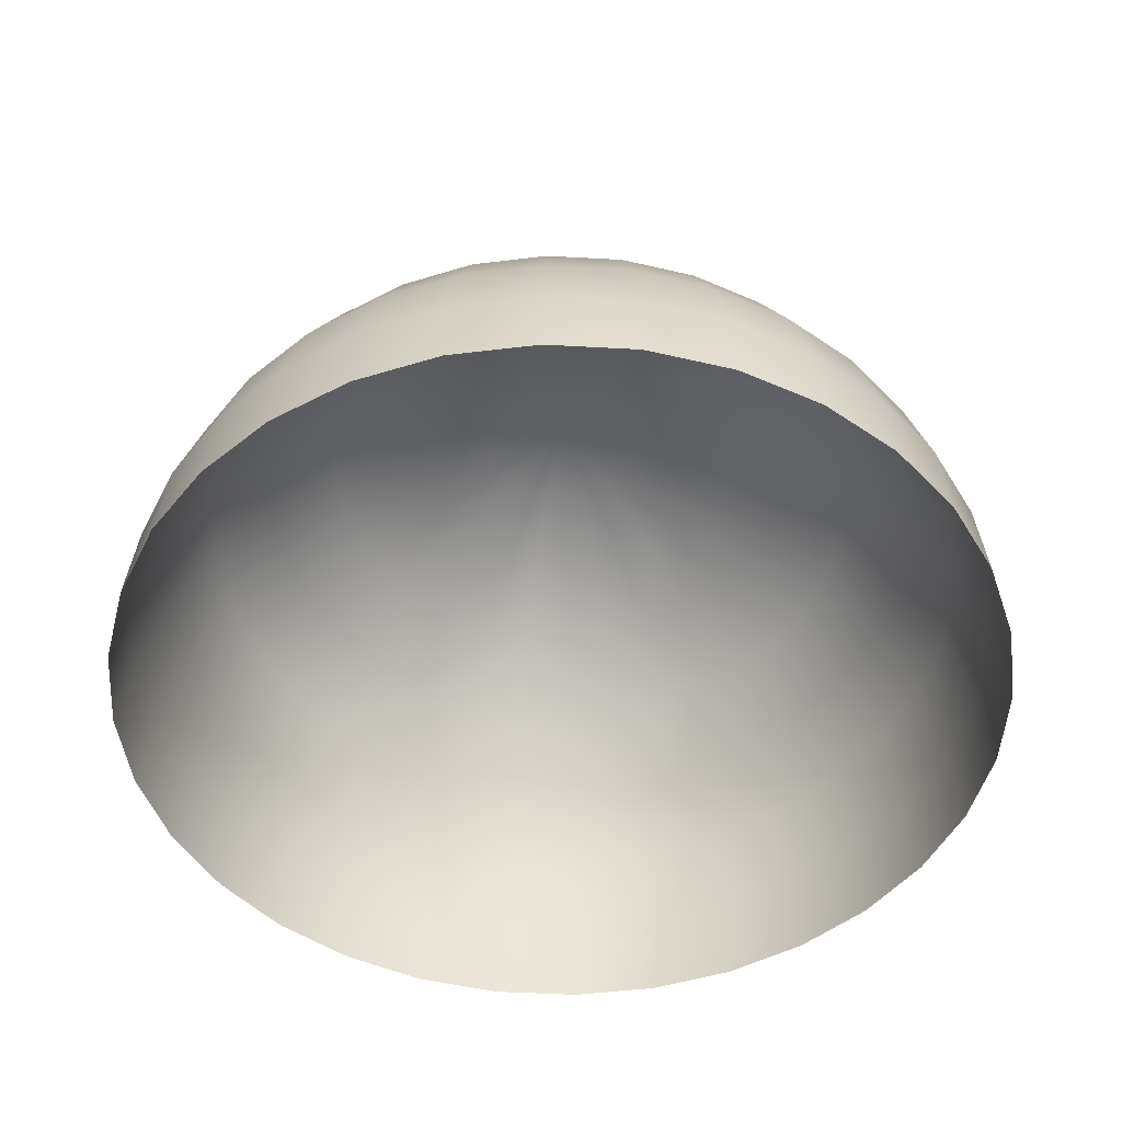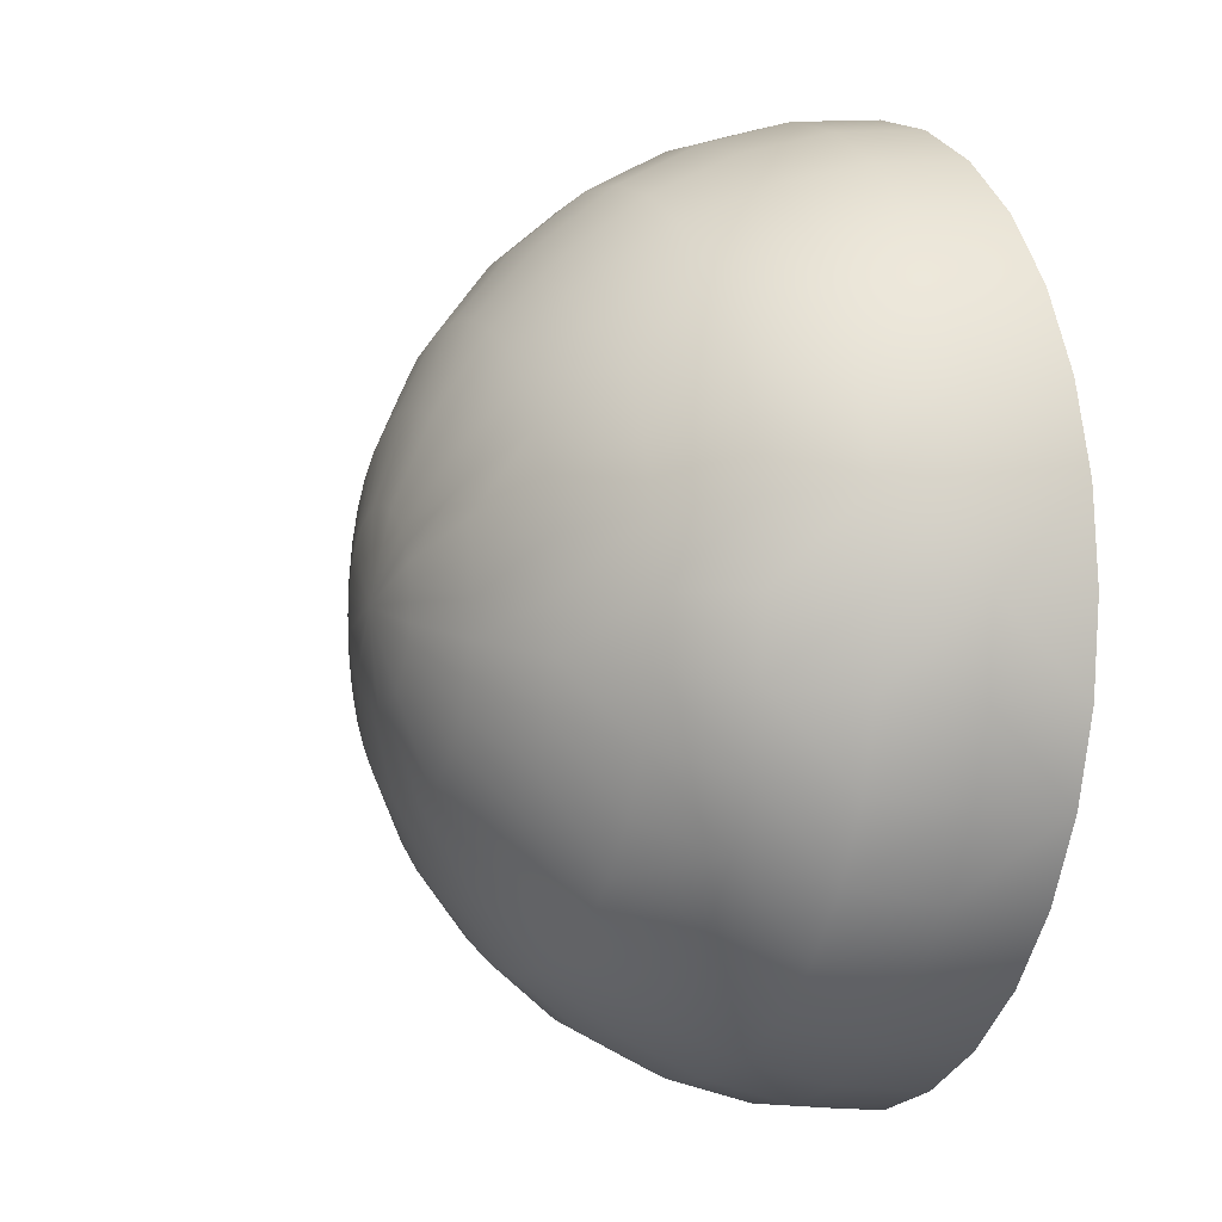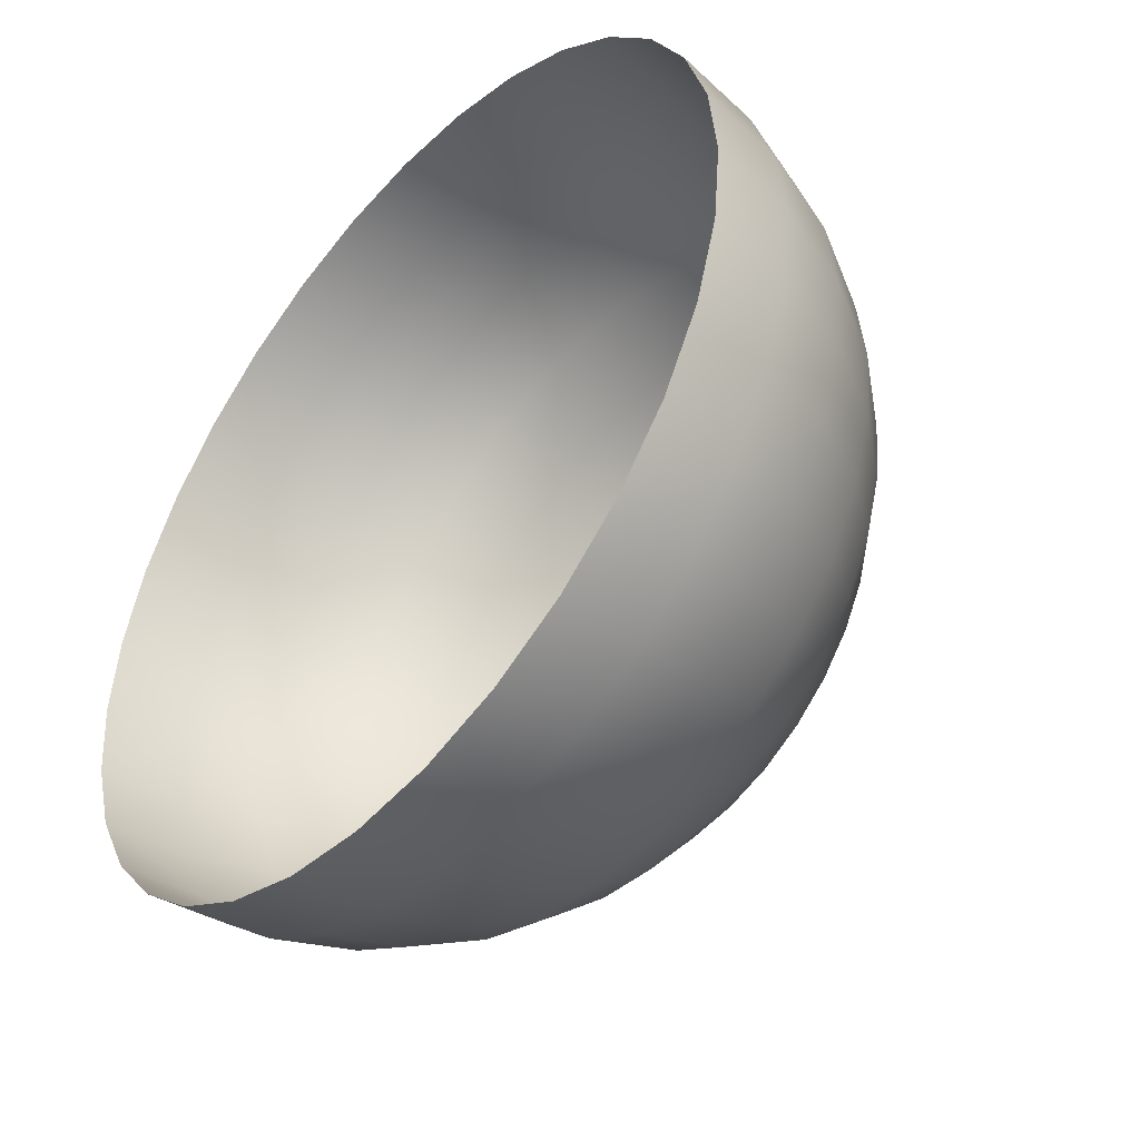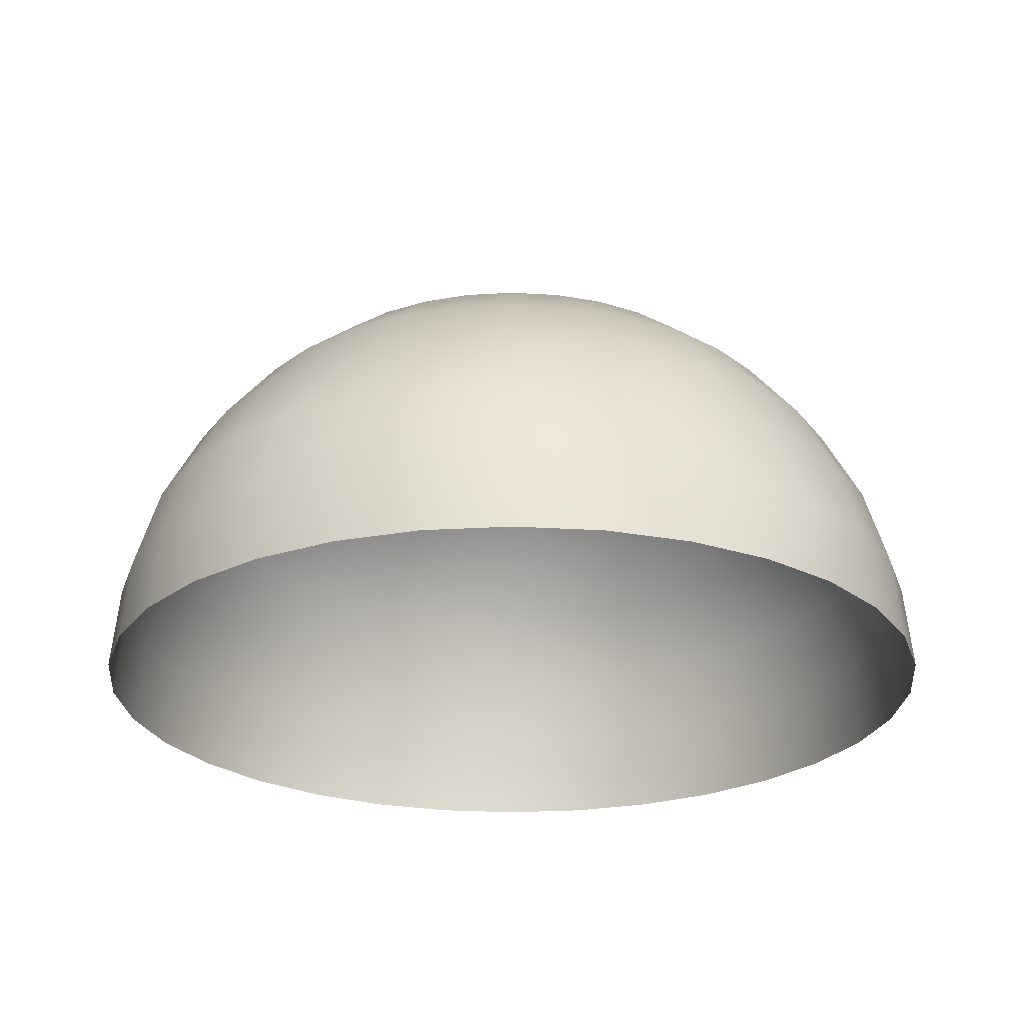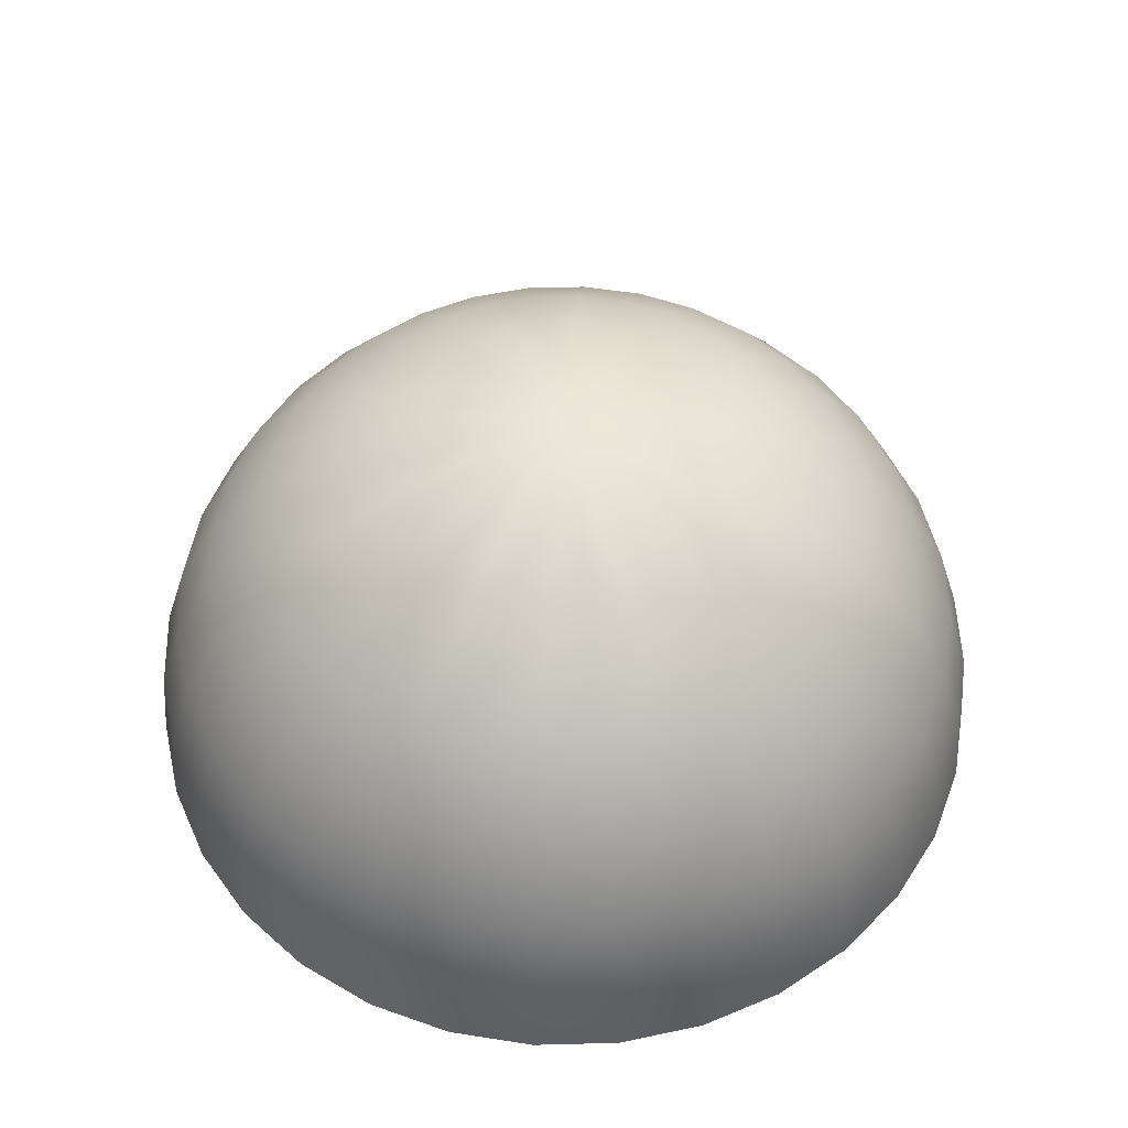
<metadata>
{"format":"obj","ext":"obj","renderer":"f3d","projection":"perspective","resolution":1024,"background":"white","views":[{"elev":-48.8,"azim":-110.4,"up":"+Z"},{"elev":-2.6,"azim":67.7,"up":"+Y"},{"elev":-45.8,"azim":-130.7,"up":"+Y"},{"elev":-25.0,"azim":33.7,"up":"+Z"},{"elev":52.4,"azim":26.5,"up":"+Z"}]}
</metadata>
<code>
v 0.5556 0 0.8315
v 0.8315 0 0.5556
v 0.9808 0 0.1951
v 1 0 0
v 0.1913 -0.03806 0.9808
v 0.3753 -0.07466 0.9239
v 0.5449 -0.1084 0.8315
v 0.6935 -0.1379 0.7071
v 0.8155 -0.1622 0.5556
v 0.9061 -0.1802 0.3827
v 0.9619 -0.1913 0.1951
v 0.9808 -0.1951 0
v 0.1802 -0.07466 0.9808
v 0.3536 -0.1464 0.9239
v 0.5133 -0.2126 0.8315
v 0.6533 -0.2706 0.7071
v 0.7682 -0.3182 0.5556
v 0.8536 -0.3536 0.3827
v 0.9061 -0.3753 0.1951
v 0.9239 -0.3827 0
v 0.1622 -0.1084 0.9808
v 0.3182 -0.2126 0.9239
v 0.4619 -0.3087 0.8315
v 0.5879 -0.3928 0.7071
v 0.6913 -0.4619 0.5556
v 0.7682 -0.5133 0.3827
v 0.8155 -0.5449 0.1951
v 0.8315 -0.5556 0
v 0.1379 -0.1379 0.9808
v 0.2706 -0.2706 0.9239
v 0.3928 -0.3928 0.8315
v 0.5 -0.5 0.7071
v 0.5879 -0.5879 0.5556
v 0.6533 -0.6533 0.3827
v 0.6935 -0.6935 0.1951
v 0.7071 -0.7071 0
v 0.1084 -0.1622 0.9808
v 0.2126 -0.3182 0.9239
v 0.3087 -0.4619 0.8315
v 0.3928 -0.5879 0.7071
v 0.4619 -0.6913 0.5556
v 0.5133 -0.7682 0.3827
v 0.5449 -0.8155 0.1951
v 0.5556 -0.8315 0
v 0 0 1
v 0.07466 -0.1802 0.9808
v 0.1464 -0.3536 0.9239
v 0.2126 -0.5133 0.8315
v 0.2706 -0.6533 0.7071
v 0.3182 -0.7682 0.5556
v 0.3536 -0.8536 0.3827
v 0.3753 -0.9061 0.1951
v 0.3827 -0.9239 0
v 0.03806 -0.1913 0.9808
v 0.07466 -0.3753 0.9239
v 0.1084 -0.5449 0.8315
v 0.1379 -0.6935 0.7071
v 0.1622 -0.8155 0.5556
v 0.1802 -0.9061 0.3827
v 0.1913 -0.9619 0.1951
v 0.1951 -0.9808 0
v -0 -0.1951 0.9808
v -0 -0.3827 0.9239
v -0 -0.5556 0.8315
v 0 -0.7071 0.7071
v -0 -0.8315 0.5556
v 0 -0.9239 0.3827
v -0 -0.9808 0.1951
v -0 -1 0
v -0.03806 -0.1913 0.9808
v -0.07466 -0.3753 0.9239
v -0.1084 -0.5449 0.8315
v -0.1379 -0.6935 0.7071
v -0.1622 -0.8155 0.5556
v -0.1802 -0.9061 0.3827
v -0.1913 -0.9619 0.1951
v -0.1951 -0.9808 0
v -0.07466 -0.1802 0.9808
v -0.1464 -0.3536 0.9239
v -0.2126 -0.5133 0.8315
v -0.2706 -0.6533 0.7071
v -0.3182 -0.7682 0.5556
v -0.3536 -0.8536 0.3827
v -0.3753 -0.9061 0.1951
v -0.3827 -0.9239 0
v -0.1084 -0.1622 0.9808
v -0.2126 -0.3182 0.9239
v -0.3087 -0.4619 0.8315
v -0.3928 -0.5879 0.7071
v -0.4619 -0.6913 0.5556
v -0.5133 -0.7682 0.3827
v -0.5449 -0.8155 0.1951
v -0.5556 -0.8315 0
v -0.1379 -0.1379 0.9808
v -0.2706 -0.2706 0.9239
v -0.3928 -0.3928 0.8315
v -0.5 -0.5 0.7071
v -0.5879 -0.5879 0.5556
v -0.6533 -0.6533 0.3827
v -0.6935 -0.6935 0.1951
v -0.7071 -0.7071 0
v -0.1622 -0.1084 0.9808
v -0.3182 -0.2126 0.9239
v -0.4619 -0.3087 0.8315
v -0.5879 -0.3928 0.7071
v -0.6913 -0.4619 0.5556
v -0.7682 -0.5133 0.3827
v -0.8155 -0.5449 0.1951
v -0.8315 -0.5556 0
v -0.1802 -0.07466 0.9808
v -0.3536 -0.1464 0.9239
v -0.5133 -0.2126 0.8315
v -0.6533 -0.2706 0.7071
v -0.7682 -0.3182 0.5556
v -0.8536 -0.3536 0.3827
v -0.9061 -0.3753 0.1951
v -0.9239 -0.3827 0
v -0.1913 -0.03806 0.9808
v -0.3753 -0.07466 0.9239
v -0.5449 -0.1084 0.8315
v -0.6935 -0.1379 0.7071
v -0.8155 -0.1622 0.5556
v -0.9061 -0.1802 0.3827
v -0.9619 -0.1913 0.1951
v -0.9808 -0.1951 0
v -0.1951 0 0.9808
v -0.3827 0 0.9239
v -0.5556 0 0.8315
v -0.7071 0 0.7071
v -0.8315 0 0.5556
v -0.9239 -0 0.3827
v -0.9808 0 0.1951
v -1 0 0
v -0.1913 0.03806 0.9808
v -0.3753 0.07466 0.9239
v -0.5449 0.1084 0.8315
v -0.6935 0.1379 0.7071
v -0.8155 0.1622 0.5556
v -0.9061 0.1802 0.3827
v -0.9619 0.1913 0.1951
v -0.9808 0.1951 0
v -0.1802 0.07466 0.9808
v -0.3536 0.1464 0.9239
v -0.5133 0.2126 0.8315
v -0.6533 0.2706 0.7071
v -0.7682 0.3182 0.5556
v -0.8536 0.3536 0.3827
v -0.9061 0.3753 0.1951
v -0.9239 0.3827 0
v -0.1622 0.1084 0.9808
v -0.3182 0.2126 0.9239
v -0.4619 0.3087 0.8315
v -0.5879 0.3928 0.7071
v -0.6913 0.4619 0.5556
v -0.7682 0.5133 0.3827
v -0.8155 0.5449 0.1951
v -0.8315 0.5556 0
v -0.1379 0.1379 0.9808
v -0.2706 0.2706 0.9239
v -0.3928 0.3928 0.8315
v -0.5 0.5 0.7071
v -0.5879 0.5879 0.5556
v -0.6533 0.6533 0.3827
v -0.6935 0.6935 0.1951
v -0.7071 0.7071 0
v -0.1084 0.1622 0.9808
v -0.2126 0.3182 0.9239
v -0.3087 0.4619 0.8315
v -0.3928 0.5879 0.7071
v -0.4619 0.6913 0.5556
v -0.5133 0.7682 0.3827
v -0.5449 0.8155 0.1951
v -0.5556 0.8315 0
v -0.07466 0.1802 0.9808
v -0.1464 0.3536 0.9239
v -0.2126 0.5133 0.8315
v -0.2706 0.6533 0.7071
v -0.3182 0.7682 0.5556
v -0.3536 0.8536 0.3827
v -0.3753 0.9061 0.1951
v -0.3827 0.9239 0
v -0.03806 0.1913 0.9808
v -0.07466 0.3753 0.9239
v -0.1084 0.5449 0.8315
v -0.1379 0.6935 0.7071
v -0.1622 0.8155 0.5556
v -0.1802 0.9061 0.3827
v -0.1913 0.9619 0.1951
v -0.1951 0.9808 0
v 0 0.1951 0.9808
v 0 0.3827 0.9239
v 0 0.5556 0.8315
v 0 0.7071 0.7071
v 0 0.8315 0.5556
v 0 0.9239 0.3827
v 0 0.9808 0.1951
v 0 1 0
v 0.03806 0.1913 0.9808
v 0.07466 0.3753 0.9239
v 0.1084 0.5449 0.8315
v 0.1379 0.6935 0.7071
v 0.1622 0.8155 0.5556
v 0.1802 0.9061 0.3827
v 0.1913 0.9619 0.1951
v 0.1951 0.9808 0
v 0.07466 0.1802 0.9808
v 0.1464 0.3536 0.9239
v 0.2126 0.5133 0.8315
v 0.2706 0.6533 0.7071
v 0.3182 0.7682 0.5556
v 0.3536 0.8536 0.3827
v 0.3753 0.9061 0.1951
v 0.3827 0.9239 0
v 0.1084 0.1622 0.9808
v 0.2126 0.3182 0.9239
v 0.3087 0.4619 0.8315
v 0.3928 0.5879 0.7071
v 0.4619 0.6913 0.5556
v 0.5133 0.7682 0.3827
v 0.5449 0.8155 0.1951
v 0.5556 0.8315 0
v 0.1379 0.1379 0.9808
v 0.2706 0.2706 0.9239
v 0.3928 0.3928 0.8315
v 0.5 0.5 0.7071
v 0.5879 0.5879 0.5556
v 0.6533 0.6533 0.3827
v 0.6935 0.6935 0.1951
v 0.7071 0.7071 0
v 0.1622 0.1084 0.9808
v 0.3182 0.2126 0.9239
v 0.4619 0.3087 0.8315
v 0.5879 0.3928 0.7071
v 0.6913 0.4619 0.5556
v 0.7682 0.5133 0.3827
v 0.8155 0.5449 0.1951
v 0.8315 0.5556 0
v 0.1802 0.07466 0.9808
v 0.3536 0.1464 0.9239
v 0.5133 0.2126 0.8315
v 0.6533 0.2706 0.7071
v 0.7682 0.3182 0.5556
v 0.8536 0.3536 0.3827
v 0.9061 0.3753 0.1951
v 0.9239 0.3827 0
v 0.1913 0.03806 0.9808
v 0.3753 0.07466 0.9239
v 0.5449 0.1084 0.8315
v 0.6935 0.1379 0.7071
v 0.8155 0.1622 0.5556
v 0.9061 0.1802 0.3827
v 0.9619 0.1913 0.1951
v 0.9808 0.1951 0
v 0.1951 -0 0.9808
v 0.3827 -0 0.9239
v 0.7071 -0 0.7071
v 0.9239 -0 0.3827
f 257 9 10
f 3 10 11
f 3 12 4
f 254 45 5
f 255 5 6
f 1 6 7
f 256 7 8
f 256 9 2
f 7 16 8
f 8 17 9
f 9 18 10
f 11 18 19
f 11 20 12
f 5 45 13
f 5 14 6
f 6 15 7
f 20 27 28
f 13 45 21
f 13 22 14
f 14 23 15
f 15 24 16
f 16 25 17
f 17 26 18
f 19 26 27
f 25 32 33
f 25 34 26
f 27 34 35
f 28 35 36
f 21 45 29
f 21 30 22
f 22 31 23
f 23 32 24
f 30 37 38
f 31 38 39
f 31 40 32
f 33 40 41
f 33 42 34
f 35 42 43
f 36 43 44
f 29 45 37
f 41 51 42
f 43 51 52
f 44 52 53
f 37 45 46
f 37 47 38
f 38 48 39
f 39 49 40
f 41 49 50
f 46 55 47
f 48 55 56
f 48 57 49
f 50 57 58
f 50 59 51
f 52 59 60
f 53 60 61
f 46 45 54
f 58 67 59
f 60 67 68
f 61 68 69
f 54 45 62
f 54 63 55
f 55 64 56
f 56 65 57
f 58 65 66
f 64 71 72
f 64 73 65
f 66 73 74
f 66 75 67
f 68 75 76
f 69 76 77
f 62 45 70
f 63 70 71
f 76 83 84
f 77 84 85
f 70 45 78
f 70 79 71
f 71 80 72
f 72 81 73
f 74 81 82
f 74 83 75
f 79 88 80
f 80 89 81
f 82 89 90
f 82 91 83
f 84 91 92
f 85 92 93
f 78 45 86
f 78 87 79
f 92 99 100
f 93 100 101
f 86 45 94
f 86 95 87
f 87 96 88
f 88 97 89
f 90 97 98
f 90 99 91
f 96 105 97
f 98 105 106
f 98 107 99
f 100 107 108
f 101 108 109
f 94 45 102
f 95 102 103
f 96 103 104
f 109 116 117
f 102 45 110
f 102 111 103
f 103 112 104
f 104 113 105
f 106 113 114
f 106 115 107
f 108 115 116
f 114 121 122
f 114 123 115
f 116 123 124
f 117 124 125
f 110 45 118
f 110 119 111
f 111 120 112
f 112 121 113
f 118 45 126
f 119 126 127
f 119 128 120
f 120 129 121
f 122 129 130
f 122 131 123
f 124 131 132
f 125 132 133
f 130 137 138
f 130 139 131
f 132 139 140
f 133 140 141
f 126 45 134
f 127 134 135
f 128 135 136
f 128 137 129
f 135 142 143
f 135 144 136
f 136 145 137
f 138 145 146
f 138 147 139
f 140 147 148
f 141 148 149
f 134 45 142
f 146 155 147
f 148 155 156
f 149 156 157
f 142 45 150
f 142 151 143
f 143 152 144
f 144 153 145
f 146 153 154
f 150 159 151
f 152 159 160
f 152 161 153
f 154 161 162
f 154 163 155
f 156 163 164
f 157 164 165
f 150 45 158
f 162 171 163
f 164 171 172
f 165 172 173
f 158 45 166
f 159 166 167
f 160 167 168
f 160 169 161
f 162 169 170
f 167 176 168
f 168 177 169
f 170 177 178
f 170 179 171
f 172 179 180
f 173 180 181
f 166 45 174
f 166 175 167
f 180 187 188
f 181 188 189
f 174 45 182
f 174 183 175
f 176 183 184
f 176 185 177
f 178 185 186
f 178 187 179
f 184 193 185
f 186 193 194
f 186 195 187
f 188 195 196
f 189 196 197
f 182 45 190
f 182 191 183
f 184 191 192
f 197 204 205
f 190 45 198
f 191 198 199
f 192 199 200
f 192 201 193
f 194 201 202
f 194 203 195
f 196 203 204
f 200 209 201
f 202 209 210
f 202 211 203
f 204 211 212
f 205 212 213
f 198 45 206
f 199 206 207
f 200 207 208
f 213 220 221
f 206 45 214
f 206 215 207
f 208 215 216
f 208 217 209
f 210 217 218
f 210 219 211
f 212 219 220
f 218 225 226
f 218 227 219
f 220 227 228
f 221 228 229
f 214 45 222
f 214 223 215
f 216 223 224
f 216 225 217
f 222 45 230
f 222 231 223
f 224 231 232
f 224 233 225
f 226 233 234
f 226 235 227
f 228 235 236
f 229 236 237
f 234 241 242
f 234 243 235
f 236 243 244
f 237 244 245
f 230 45 238
f 231 238 239
f 232 239 240
f 232 241 233
f 238 247 239
f 240 247 248
f 240 249 241
f 242 249 250
f 242 251 243
f 244 251 252
f 245 252 253
f 238 45 246
f 251 2 257
f 252 257 3
f 253 3 4
f 246 45 254
f 246 255 247
f 248 255 1
f 249 1 256
f 250 256 2
f 257 2 9
f 3 257 10
f 3 11 12
f 255 254 5
f 1 255 6
f 256 1 7
f 256 8 9
f 7 15 16
f 8 16 17
f 9 17 18
f 11 10 18
f 11 19 20
f 5 13 14
f 6 14 15
f 20 19 27
f 13 21 22
f 14 22 23
f 15 23 24
f 16 24 25
f 17 25 26
f 19 18 26
f 25 24 32
f 25 33 34
f 27 26 34
f 28 27 35
f 21 29 30
f 22 30 31
f 23 31 32
f 30 29 37
f 31 30 38
f 31 39 40
f 33 32 40
f 33 41 42
f 35 34 42
f 36 35 43
f 41 50 51
f 43 42 51
f 44 43 52
f 37 46 47
f 38 47 48
f 39 48 49
f 41 40 49
f 46 54 55
f 48 47 55
f 48 56 57
f 50 49 57
f 50 58 59
f 52 51 59
f 53 52 60
f 58 66 67
f 60 59 67
f 61 60 68
f 54 62 63
f 55 63 64
f 56 64 65
f 58 57 65
f 64 63 71
f 64 72 73
f 66 65 73
f 66 74 75
f 68 67 75
f 69 68 76
f 63 62 70
f 76 75 83
f 77 76 84
f 70 78 79
f 71 79 80
f 72 80 81
f 74 73 81
f 74 82 83
f 79 87 88
f 80 88 89
f 82 81 89
f 82 90 91
f 84 83 91
f 85 84 92
f 78 86 87
f 92 91 99
f 93 92 100
f 86 94 95
f 87 95 96
f 88 96 97
f 90 89 97
f 90 98 99
f 96 104 105
f 98 97 105
f 98 106 107
f 100 99 107
f 101 100 108
f 95 94 102
f 96 95 103
f 109 108 116
f 102 110 111
f 103 111 112
f 104 112 113
f 106 105 113
f 106 114 115
f 108 107 115
f 114 113 121
f 114 122 123
f 116 115 123
f 117 116 124
f 110 118 119
f 111 119 120
f 112 120 121
f 119 118 126
f 119 127 128
f 120 128 129
f 122 121 129
f 122 130 131
f 124 123 131
f 125 124 132
f 130 129 137
f 130 138 139
f 132 131 139
f 133 132 140
f 127 126 134
f 128 127 135
f 128 136 137
f 135 134 142
f 135 143 144
f 136 144 145
f 138 137 145
f 138 146 147
f 140 139 147
f 141 140 148
f 146 154 155
f 148 147 155
f 149 148 156
f 142 150 151
f 143 151 152
f 144 152 153
f 146 145 153
f 150 158 159
f 152 151 159
f 152 160 161
f 154 153 161
f 154 162 163
f 156 155 163
f 157 156 164
f 162 170 171
f 164 163 171
f 165 164 172
f 159 158 166
f 160 159 167
f 160 168 169
f 162 161 169
f 167 175 176
f 168 176 177
f 170 169 177
f 170 178 179
f 172 171 179
f 173 172 180
f 166 174 175
f 180 179 187
f 181 180 188
f 174 182 183
f 176 175 183
f 176 184 185
f 178 177 185
f 178 186 187
f 184 192 193
f 186 185 193
f 186 194 195
f 188 187 195
f 189 188 196
f 182 190 191
f 184 183 191
f 197 196 204
f 191 190 198
f 192 191 199
f 192 200 201
f 194 193 201
f 194 202 203
f 196 195 203
f 200 208 209
f 202 201 209
f 202 210 211
f 204 203 211
f 205 204 212
f 199 198 206
f 200 199 207
f 213 212 220
f 206 214 215
f 208 207 215
f 208 216 217
f 210 209 217
f 210 218 219
f 212 211 219
f 218 217 225
f 218 226 227
f 220 219 227
f 221 220 228
f 214 222 223
f 216 215 223
f 216 224 225
f 222 230 231
f 224 223 231
f 224 232 233
f 226 225 233
f 226 234 235
f 228 227 235
f 229 228 236
f 234 233 241
f 234 242 243
f 236 235 243
f 237 236 244
f 231 230 238
f 232 231 239
f 232 240 241
f 238 246 247
f 240 239 247
f 240 248 249
f 242 241 249
f 242 250 251
f 244 243 251
f 245 244 252
f 251 250 2
f 252 251 257
f 253 252 3
f 246 254 255
f 248 247 255
f 249 248 1
f 250 249 256

</code>
